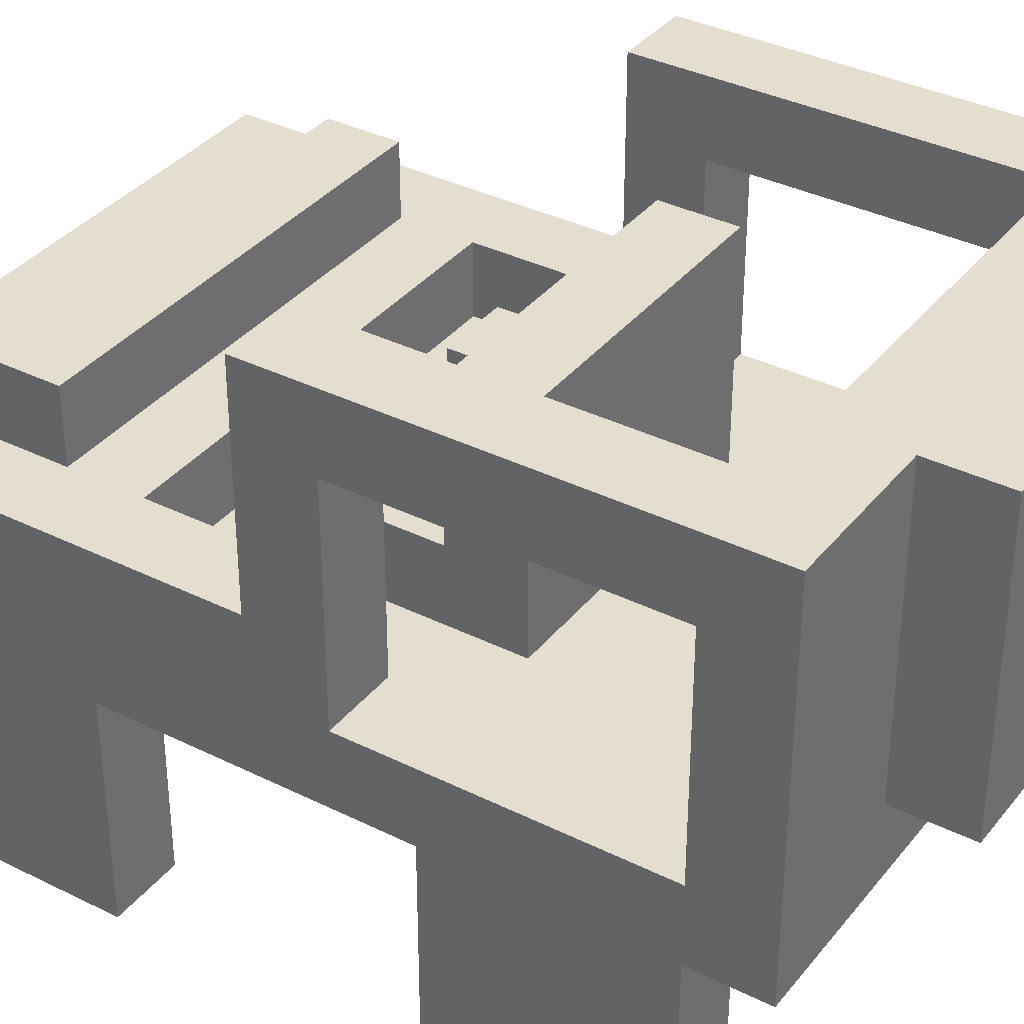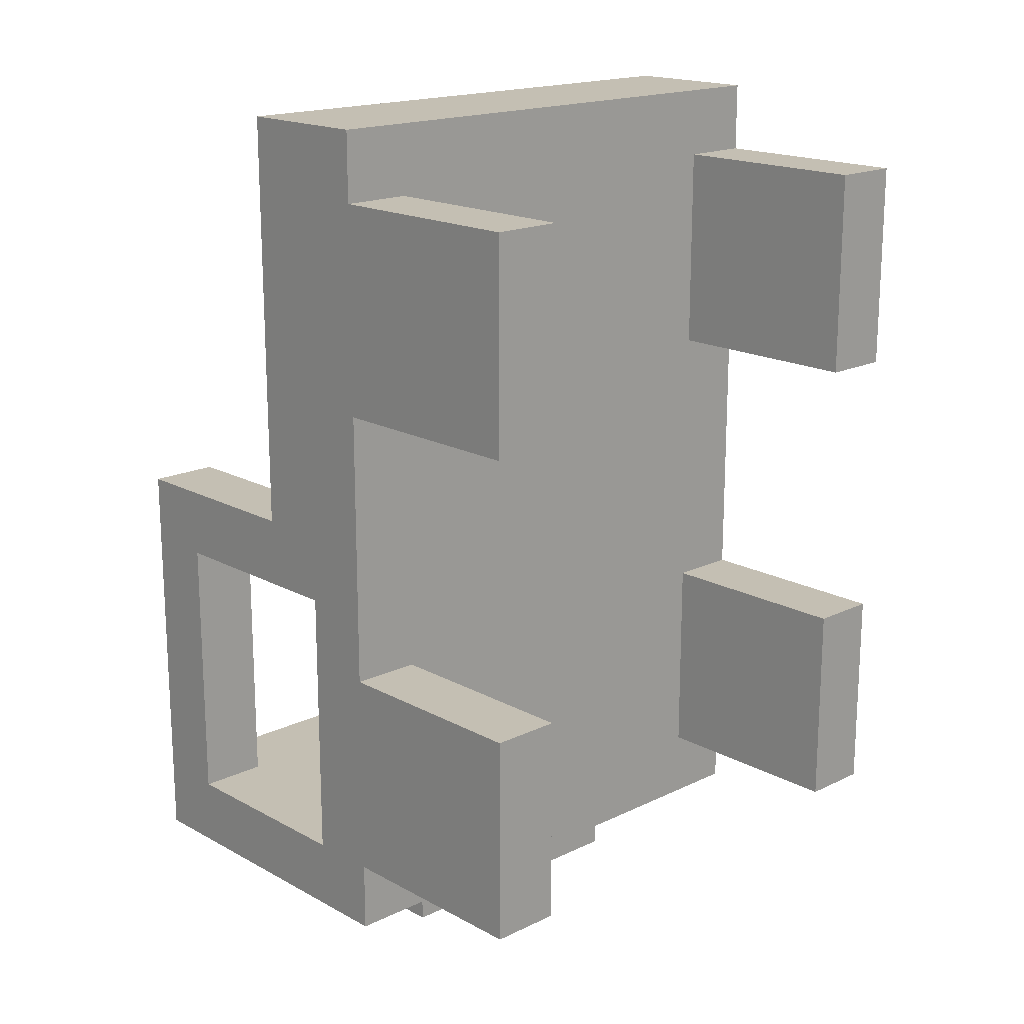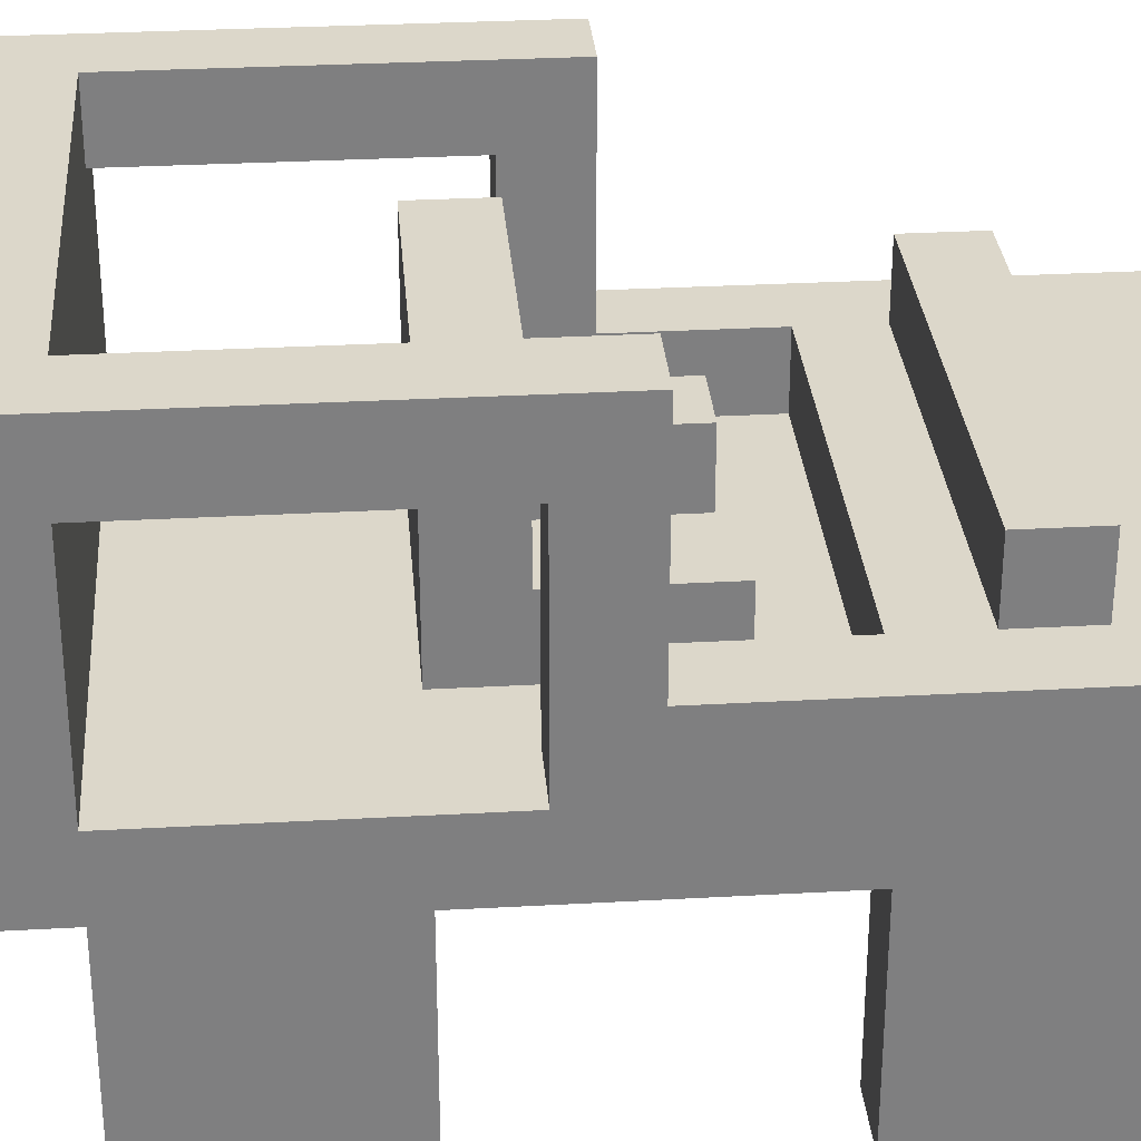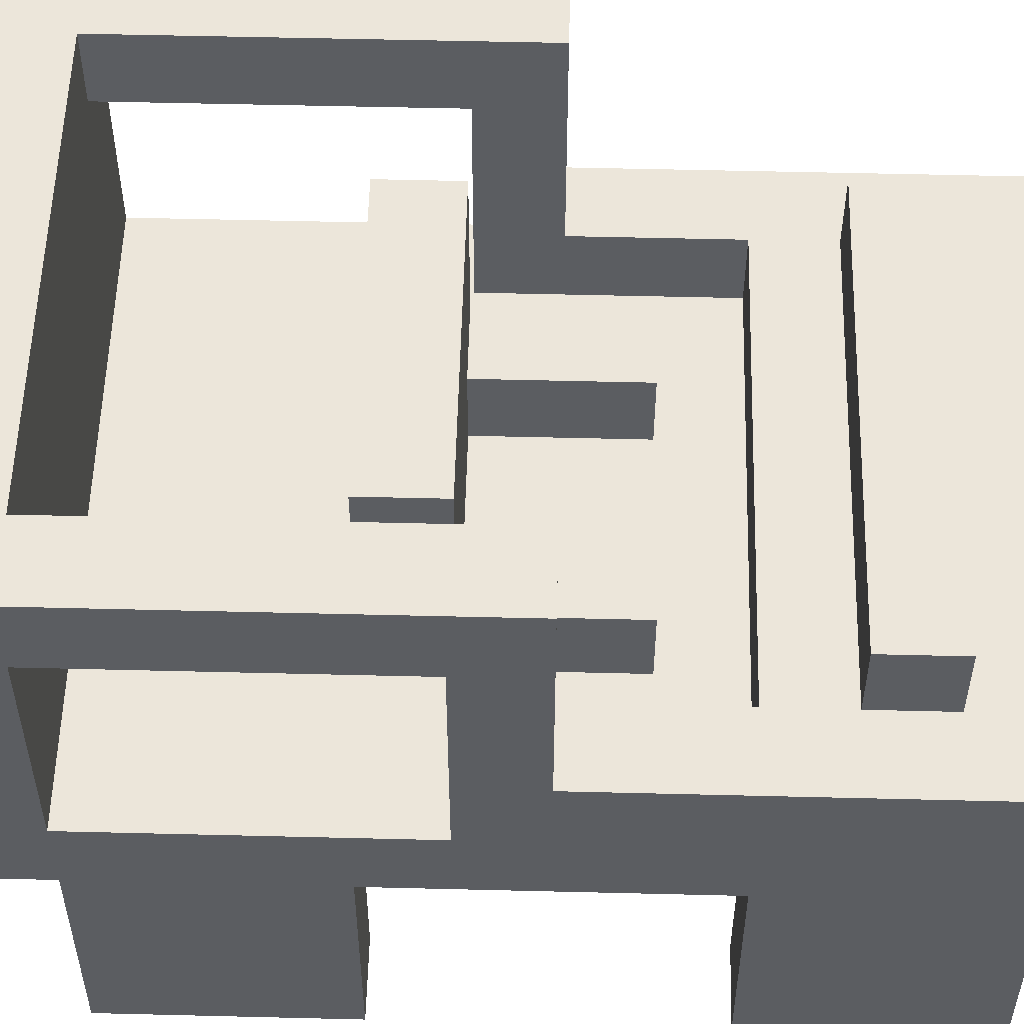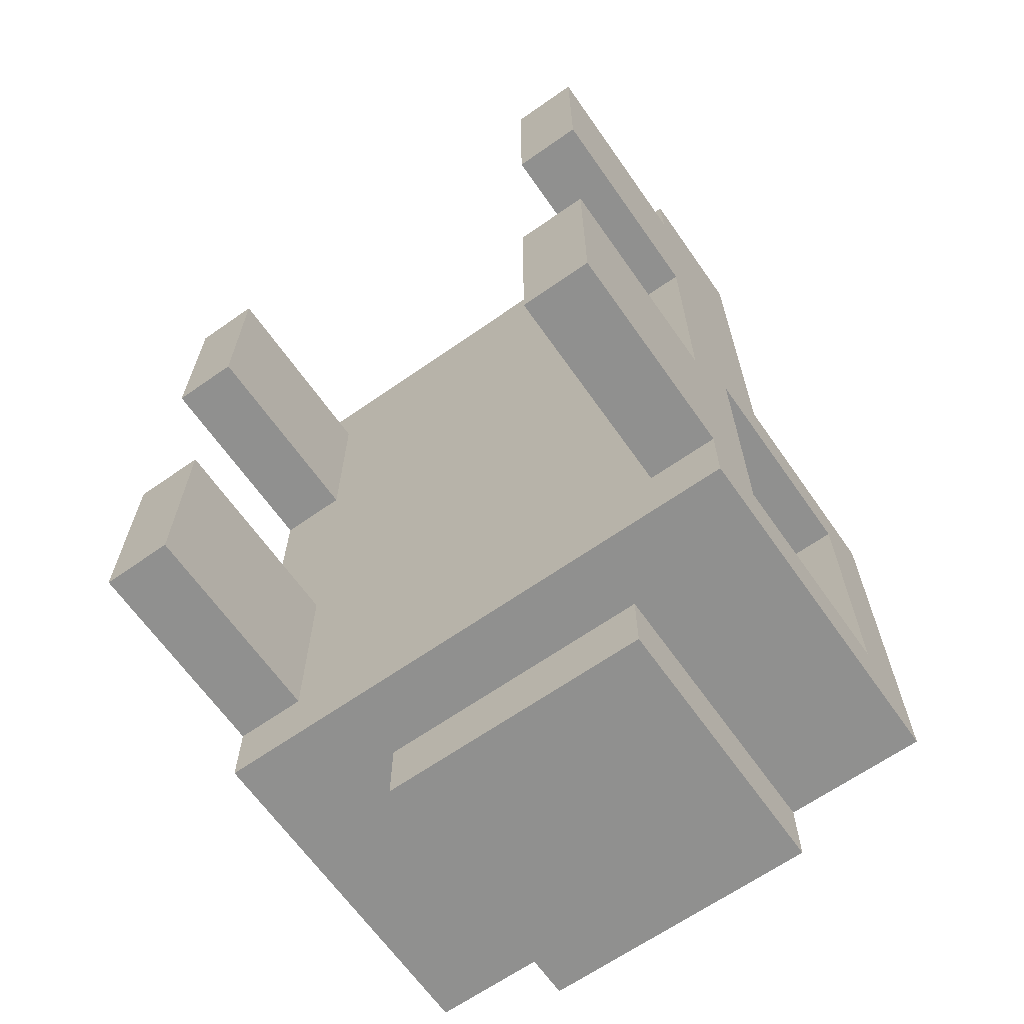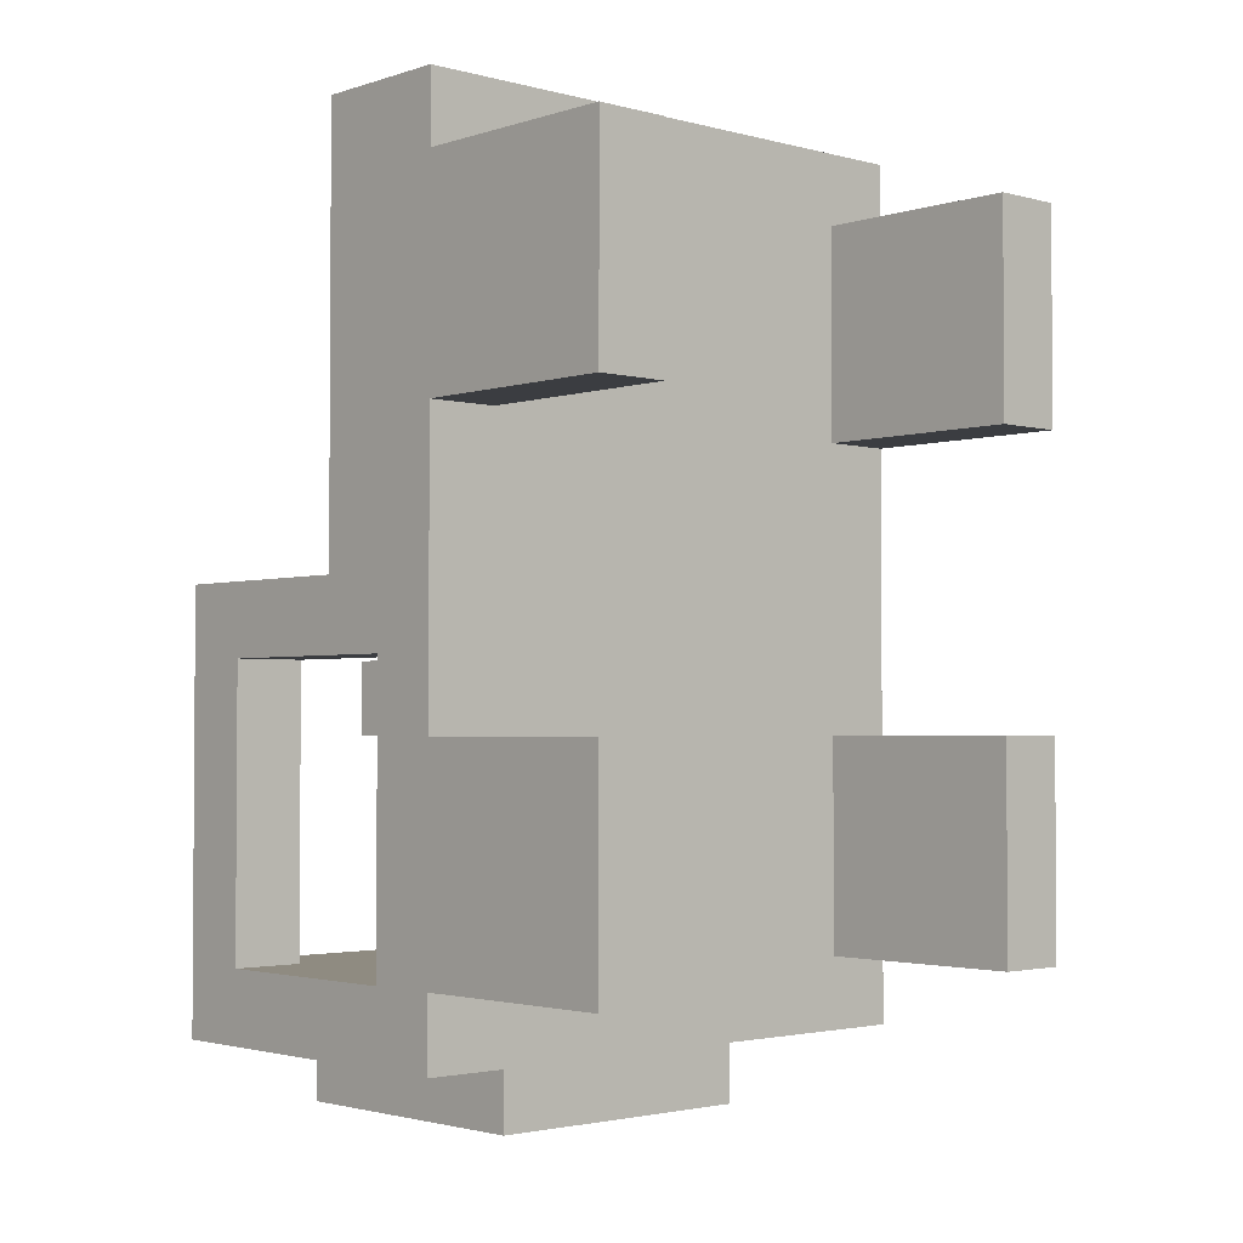
<metadata>
{"format":"obj","ext":"obj","renderer":"f3d","projection":"perspective","resolution":1024,"background":"white","views":[{"elev":35.9,"azim":123.2,"up":"+Y"},{"elev":17.7,"azim":-43.3,"up":"+Z"},{"elev":30.5,"azim":-94.6,"up":"+Y"},{"elev":54.5,"azim":-88.5,"up":"+Y"},{"elev":-65.6,"azim":35.1,"up":"+Z"},{"elev":-2.4,"azim":-42.5,"up":"+Z"}]}
</metadata>
<code>
g pre_car
v -4 0 5.5
v -4 0 2.5
v -4 0 -1.5
v -4 0 -4.5
v -4 1 4.5
v -4 1 3.5
v -4 1 -2.5
v -4 1 -3.5
v -4 2 4.5
v -4 2 3.5
v -4 2 -2.5
v -4 2 -3.5
v -4 3 6.5
v -4 3 5.5
v -4 3 2.5
v -4 3 -1.5
v -4 3 -4.5
v -4 3 -5.5
v -4 4 6.5
v -4 4 5.5
v -4 4 -0.5
v -4 4 -4.5
v -4 5 6.5
v -4 5 5.5
v -4 5 0.5
v -4 7 -0.5
v -4 7 -4.5
v -4 8 0.5
v -4 8 -5.5
v -3 5 4.5
v -3 5 3.5
v -3 6 4.5
v -3 6 3.5
v -2 4 1.5
v -2 4 -1.5
v -2 4 -5.5
v -2 4 -6.5
v -2 5 1.5
v -2 5 -0.5
v -2 7 -0.5
v -2 7 -1.5
v -2 8 -5.5
v -2 8 -6.5
v 1 4 1.5
v 1 4 -0.5
v 1 5 1.5
v 1 5 -0.5
v 3 0 5.5
v 3 0 2.5
v 3 0 -1.5
v 3 0 -4.5
v 3 1 4.5
v 3 1 3.5
v 3 1 -2.5
v 3 1 -3.5
v 3 2 4.5
v 3 2 3.5
v 3 2 -2.5
v 3 2 -3.5
v 3 3 5.5
v 3 3 2.5
v 3 3 -1.5
v 3 3 -4.5
v 3 4 2.5
v 3 4 -0.5
v 3 5 2.5
v 3 5 0.5
v 3 7 -0.5
v 3 7 -4.5
v 3 8 0.5
v 3 8 -4.5
v -3 0 5.5
v -3 0 2.5
v -3 0 -1.5
v -3 0 -4.5
v -3 1 4.5
v -3 1 3.5
v -3 1 -2.5
v -3 1 -3.5
v -3 2 4.5
v -3 2 3.5
v -3 2 -2.5
v -3 2 -3.5
v -3 3 5.5
v -3 3 2.5
v -3 3 -1.5
v -3 3 -4.5
v -3 4 2.5
v -3 4 -0.5
v -3 5 2.5
v -3 5 0.5
v -3 7 -0.5
v -3 7 -4.5
v -3 8 0.5
v -3 8 -4.5
v -1 4 1.5
v -1 4 -0.5
v -1 5 1.5
v -1 5 -0.5
v 2 4 1.5
v 2 4 -1.5
v 2 4 -5.5
v 2 4 -6.5
v 2 5 1.5
v 2 5 -0.5
v 2 7 -0.5
v 2 7 -1.5
v 2 8 -5.5
v 2 8 -6.5
v 3 5 4.5
v 3 5 3.5
v 3 6 4.5
v 3 6 3.5
v 4 0 5.5
v 4 0 2.5
v 4 0 -1.5
v 4 0 -4.5
v 4 1 4.5
v 4 1 3.5
v 4 1 -2.5
v 4 1 -3.5
v 4 2 4.5
v 4 2 3.5
v 4 2 -2.5
v 4 2 -3.5
v 4 3 6.5
v 4 3 5.5
v 4 3 2.5
v 4 3 -1.5
v 4 3 -4.5
v 4 3 -5.5
v 4 4 6.5
v 4 4 5.5
v 4 4 -0.5
v 4 4 -4.5
v 4 5 6.5
v 4 5 5.5
v 4 5 0.5
v 4 7 -0.5
v 4 7 -4.5
v 4 8 0.5
v 4 8 -5.5
v -4 3 6.5
v -4 4 6.5
v -4 5 6.5
v -2 4 6.5
v -2 5 6.5
v 2 4 6.5
v 2 5 6.5
v 4 3 6.5
v 4 4 6.5
v 4 5 6.5
v -4 0 5.5
v -4 3 5.5
v -3 0 5.5
v -3 3 5.5
v 3 0 5.5
v 3 3 5.5
v 4 0 5.5
v 4 3 5.5
v -3 5 4.5
v -3 6 4.5
v 3 5 4.5
v 3 6 4.5
v -2 4 1.5
v -2 5 1.5
v -1 4 1.5
v -1 5 1.5
v 1 4 1.5
v 1 5 1.5
v 2 4 1.5
v 2 5 1.5
v -4 5 0.5
v -4 8 0.5
v -3 5 0.5
v -3 8 0.5
v 3 5 0.5
v 3 8 0.5
v 4 5 0.5
v 4 8 0.5
v -2 5 -0.5
v -2 7 -0.5
v -1 4 -0.5
v -1 5 -0.5
v 1 4 -0.5
v 1 5 -0.5
v 2 5 -0.5
v 2 7 -0.5
v -4 0 -1.5
v -4 3 -1.5
v -3 0 -1.5
v -3 3 -1.5
v 3 0 -1.5
v 3 3 -1.5
v 4 0 -1.5
v 4 3 -1.5
v -4 4 -4.5
v -4 7 -4.5
v -3 7 -4.5
v -3 8 -4.5
v 3 7 -4.5
v 3 8 -4.5
v 4 4 -4.5
v 4 7 -4.5
v -3 5 3.5
v -3 6 3.5
v 3 5 3.5
v 3 6 3.5
v -4 0 2.5
v -4 3 2.5
v -3 0 2.5
v -3 3 2.5
v -3 4 2.5
v -3 5 2.5
v 3 0 2.5
v 3 3 2.5
v 3 4 2.5
v 3 5 2.5
v 4 0 2.5
v 4 3 2.5
v -4 4 -0.5
v -4 7 -0.5
v -3 4 -0.5
v -3 7 -0.5
v 3 4 -0.5
v 3 7 -0.5
v 4 4 -0.5
v 4 7 -0.5
v -2 4 -1.5
v -2 7 -1.5
v 2 4 -1.5
v 2 7 -1.5
v -4 0 -4.5
v -4 3 -4.5
v -3 0 -4.5
v -3 3 -4.5
v 3 0 -4.5
v 3 3 -4.5
v 4 0 -4.5
v 4 3 -4.5
v -4 3 -5.5
v -4 8 -5.5
v -2 4 -5.5
v -2 8 -5.5
v 2 4 -5.5
v 2 8 -5.5
v 4 3 -5.5
v 4 8 -5.5
v -2 4 -6.5
v -2 8 -6.5
v -1 5 -6.5
v -1 7 -6.5
v 1 5 -6.5
v 1 7 -6.5
v 2 4 -6.5
v 2 8 -6.5
v -4 0 5.5
v -3 0 5.5
v 3 0 5.5
v 4 0 5.5
v -4 0 2.5
v -3 0 2.5
v 3 0 2.5
v 4 0 2.5
v -4 0 -1.5
v -3 0 -1.5
v 3 0 -1.5
v 4 0 -1.5
v -4 0 -4.5
v -3 0 -4.5
v 3 0 -4.5
v 4 0 -4.5
v -4 3 6.5
v 4 3 6.5
v -4 3 5.5
v -3 3 5.5
v 3 3 5.5
v 4 3 5.5
v -4 3 2.5
v -3 3 2.5
v 3 3 2.5
v 4 3 2.5
v -4 3 -1.5
v -3 3 -1.5
v 3 3 -1.5
v 4 3 -1.5
v -4 3 -4.5
v -3 3 -4.5
v 3 3 -4.5
v 4 3 -4.5
v -4 3 -5.5
v 4 3 -5.5
v -2 4 -5.5
v 2 4 -5.5
v -2 4 -6.5
v 2 4 -6.5
v -4 7 -0.5
v -3 7 -0.5
v 3 7 -0.5
v 4 7 -0.5
v -4 7 -4.5
v -3 7 -4.5
v 3 7 -4.5
v 4 7 -4.5
v -3 4 2.5
v 3 4 2.5
v -2 4 1.5
v -1 4 1.5
v 1 4 1.5
v 2 4 1.5
v -4 4 -0.5
v -3 4 -0.5
v -1 4 -0.5
v 1 4 -0.5
v 3 4 -0.5
v 4 4 -0.5
v -2 4 -1.5
v 2 4 -1.5
v -4 4 -4.5
v 4 4 -4.5
v -4 5 6.5
v -2 5 6.5
v 2 5 6.5
v 4 5 6.5
v -4 5 5.5
v -2 5 5.5
v 2 5 5.5
v 4 5 5.5
v -3 5 4.5
v 3 5 4.5
v -3 5 3.5
v 3 5 3.5
v -3 5 2.5
v 3 5 2.5
v -2 5 1.5
v -1 5 1.5
v 1 5 1.5
v 2 5 1.5
v -4 5 0.5
v -3 5 0.5
v 3 5 0.5
v 4 5 0.5
v -2 5 -0.5
v -1 5 -0.5
v 1 5 -0.5
v 2 5 -0.5
v -3 6 4.5
v 3 6 4.5
v -3 6 3.5
v 3 6 3.5
v -2 7 -0.5
v 2 7 -0.5
v -2 7 -1.5
v 2 7 -1.5
v -4 8 0.5
v -3 8 0.5
v 3 8 0.5
v 4 8 0.5
v -3 8 -4.5
v 3 8 -4.5
v -4 8 -5.5
v -2 8 -5.5
v 2 8 -5.5
v 4 8 -5.5
v -2 8 -6.5
v 2 8 -6.5
f 5 2 1
f 6 2 5
f 7 4 3
f 8 4 7
f 9 5 1
f 9 6 5
f 10 2 6
f 10 6 9
f 11 8 7
f 11 7 3
f 12 4 8
f 12 8 11
f 14 9 1
f 14 10 9
f 15 2 10
f 15 10 14
f 16 11 3
f 16 12 11
f 17 4 12
f 17 12 16
f 19 16 15
f 19 18 17
f 19 17 16
f 19 15 14
f 19 14 13
f 20 18 19
f 21 18 20
f 22 18 21
f 23 20 19
f 24 21 20
f 24 20 23
f 25 21 24
f 26 21 25
f 27 18 22
f 28 26 25
f 28 27 26
f 29 18 27
f 29 27 28
f 32 31 30
f 33 31 32
f 38 35 34
f 39 35 38
f 40 35 39
f 41 35 40
f 42 37 36
f 43 37 42
f 46 45 44
f 47 45 46
f 52 49 48
f 53 49 52
f 54 51 50
f 55 51 54
f 56 52 48
f 56 53 52
f 57 49 53
f 57 53 56
f 58 55 54
f 58 54 50
f 59 51 55
f 59 55 58
f 60 56 48
f 60 57 56
f 61 49 57
f 61 57 60
f 62 58 50
f 62 59 58
f 63 51 59
f 63 59 62
f 66 65 64
f 67 65 66
f 68 65 67
f 70 68 67
f 70 69 68
f 71 69 70
f 72 73 76
f 76 73 77
f 74 75 78
f 78 75 79
f 72 76 80
f 76 77 80
f 77 73 81
f 80 77 81
f 78 79 82
f 74 78 82
f 79 75 83
f 82 79 83
f 72 80 84
f 80 81 84
f 81 73 85
f 84 81 85
f 74 82 86
f 82 83 86
f 83 75 87
f 86 83 87
f 88 89 90
f 90 89 91
f 91 89 92
f 91 92 94
f 92 93 94
f 94 93 95
f 96 97 98
f 98 97 99
f 100 101 104
f 104 101 105
f 105 101 106
f 106 101 107
f 102 103 108
f 108 103 109
f 110 111 112
f 112 111 113
f 114 115 118
f 118 115 119
f 116 117 120
f 120 117 121
f 114 118 122
f 118 119 122
f 119 115 123
f 122 119 123
f 120 121 124
f 116 120 124
f 121 117 125
f 124 121 125
f 114 122 127
f 122 123 127
f 123 115 128
f 127 123 128
f 116 124 129
f 124 125 129
f 125 117 130
f 129 125 130
f 128 129 132
f 130 131 132
f 129 130 132
f 127 128 132
f 126 127 132
f 132 131 133
f 133 131 134
f 134 131 135
f 132 133 136
f 133 134 137
f 136 133 137
f 137 134 138
f 138 134 139
f 135 131 140
f 138 139 141
f 139 140 141
f 140 131 142
f 141 140 142
f 146 144 143
f 146 145 144
f 147 145 146
f 148 146 143
f 148 147 146
f 149 147 148
f 150 148 143
f 151 149 148
f 151 148 150
f 152 149 151
f 155 154 153
f 156 154 155
f 159 158 157
f 160 158 159
f 163 162 161
f 164 162 163
f 167 166 165
f 168 166 167
f 171 170 169
f 172 170 171
f 175 174 173
f 176 174 175
f 179 178 177
f 180 178 179
f 184 182 181
f 185 184 183
f 186 182 184
f 186 184 185
f 187 182 186
f 188 182 187
f 191 190 189
f 192 190 191
f 195 194 193
f 196 194 195
f 199 198 197
f 201 199 197
f 201 200 199
f 202 200 201
f 203 201 197
f 204 201 203
f 205 206 207
f 207 206 208
f 209 210 211
f 211 210 212
f 213 214 217
f 217 214 218
f 215 216 219
f 219 216 220
f 221 222 223
f 223 222 224
f 225 226 227
f 227 226 228
f 229 230 231
f 231 230 232
f 233 234 235
f 235 234 236
f 237 238 239
f 239 238 240
f 241 242 243
f 243 242 244
f 241 243 245
f 241 245 247
f 245 246 247
f 247 246 248
f 249 250 251
f 251 250 252
f 249 251 253
f 251 252 253
f 252 250 254
f 253 252 254
f 249 253 255
f 253 254 255
f 254 250 256
f 255 254 256
f 261 258 257
f 262 258 261
f 263 260 259
f 264 260 263
f 269 266 265
f 270 266 269
f 271 268 267
f 272 268 271
f 275 274 273
f 276 274 275
f 277 274 276
f 278 274 277
f 280 277 276
f 281 277 280
f 283 280 279
f 283 282 281
f 283 281 280
f 284 282 283
f 285 282 284
f 286 282 285
f 288 285 284
f 289 285 288
f 291 288 287
f 291 290 289
f 291 289 288
f 292 290 291
f 295 294 293
f 296 294 295
f 301 298 297
f 302 298 301
f 303 300 299
f 304 300 303
f 305 306 307
f 307 306 308
f 308 306 309
f 309 306 310
f 305 307 312
f 308 309 313
f 313 309 314
f 310 306 315
f 311 312 317
f 312 307 317
f 315 316 318
f 310 315 318
f 311 317 319
f 317 318 319
f 318 316 320
f 319 318 320
f 321 322 325
f 322 323 326
f 325 322 326
f 323 324 327
f 326 323 327
f 327 324 328
f 325 326 329
f 326 327 329
f 327 328 329
f 329 328 330
f 325 329 331
f 330 328 332
f 325 331 333
f 331 332 333
f 332 328 334
f 333 332 334
f 325 333 339
f 339 333 340
f 334 328 341
f 341 328 342
f 335 336 343
f 343 336 344
f 337 338 345
f 345 338 346
f 347 348 349
f 349 348 350
f 351 352 353
f 353 352 354
f 355 356 359
f 357 358 360
f 355 359 361
f 359 360 361
f 361 360 362
f 362 360 363
f 360 358 364
f 363 360 364
f 362 363 365
f 365 363 366

</code>
